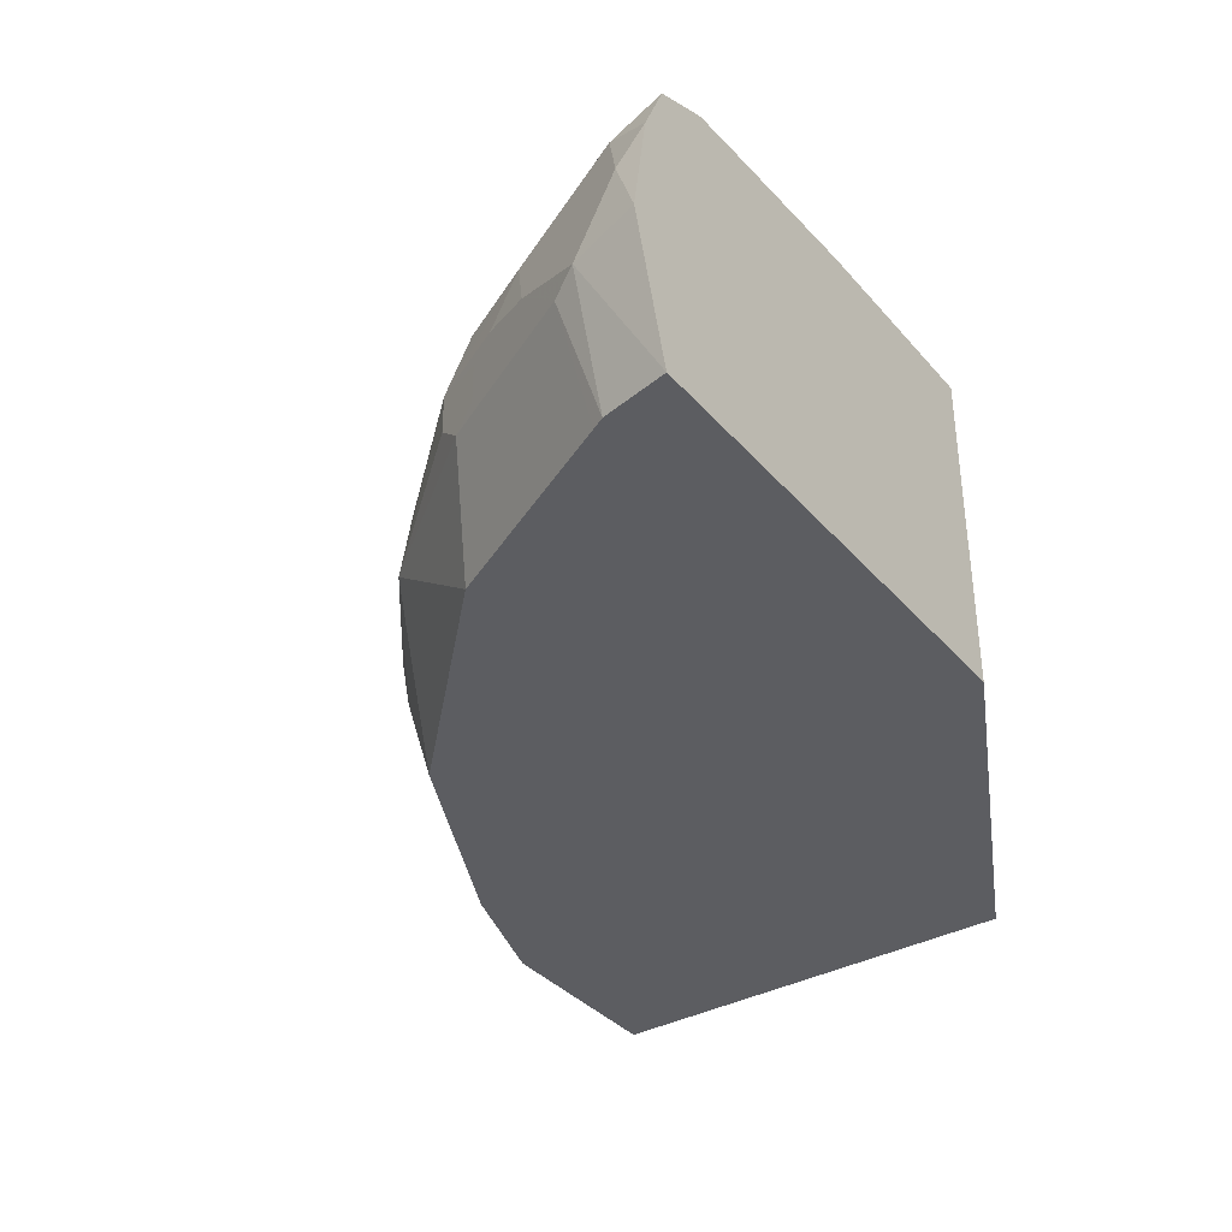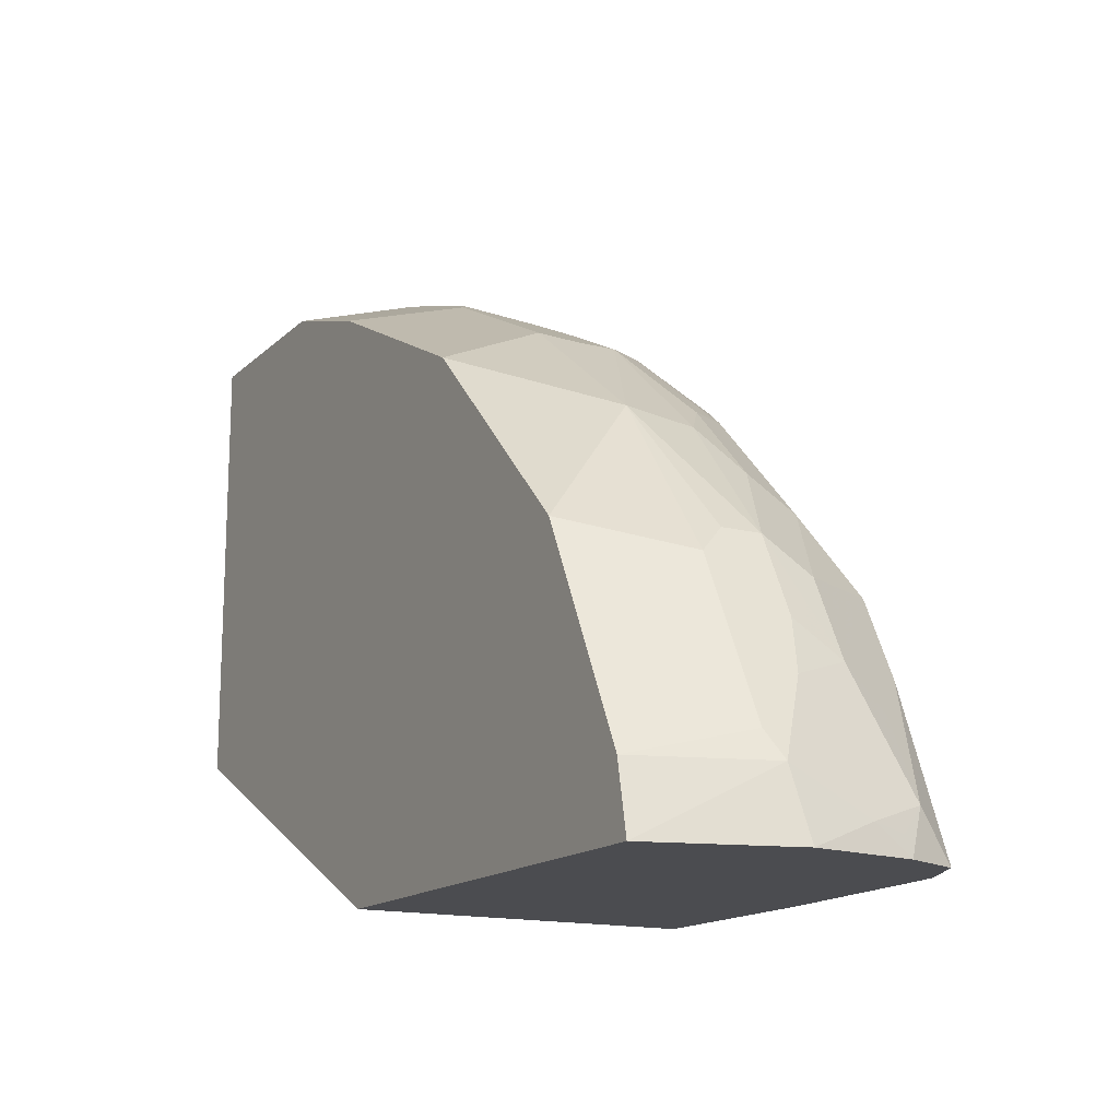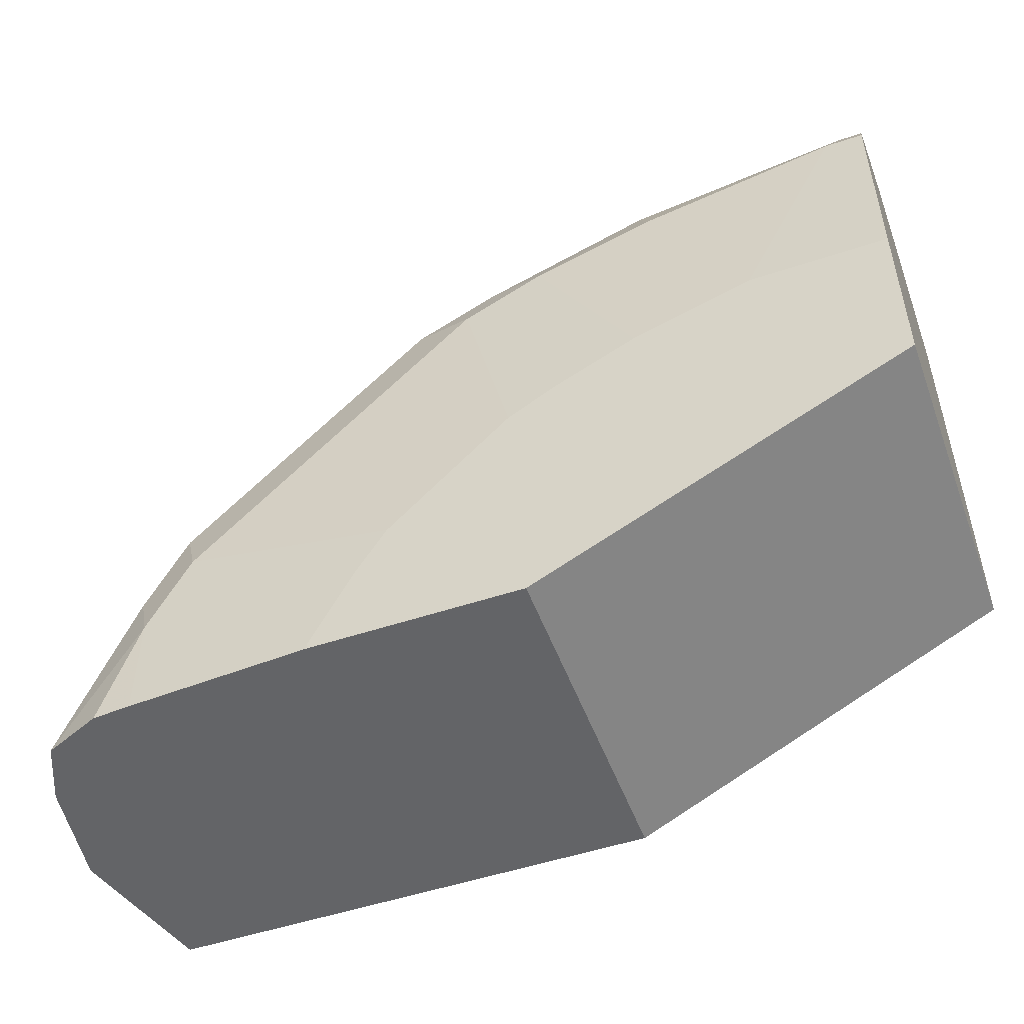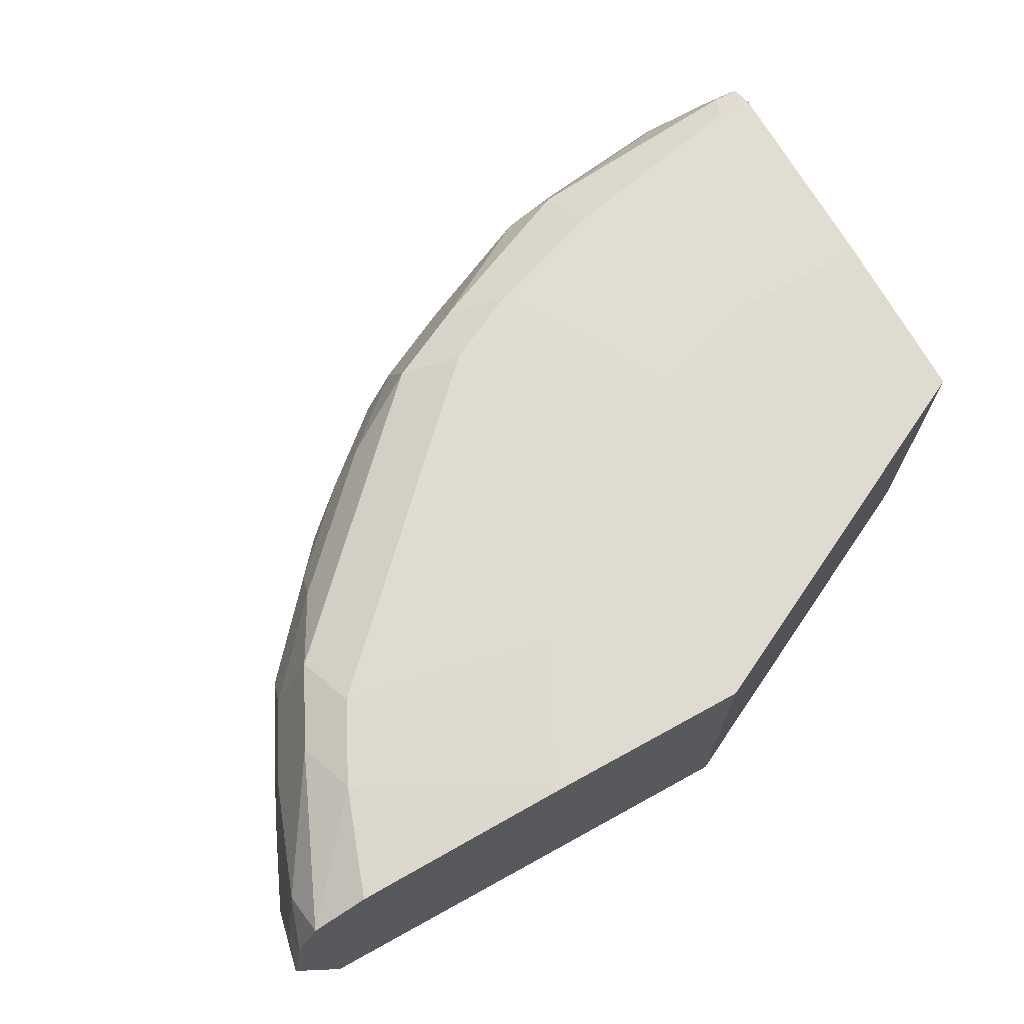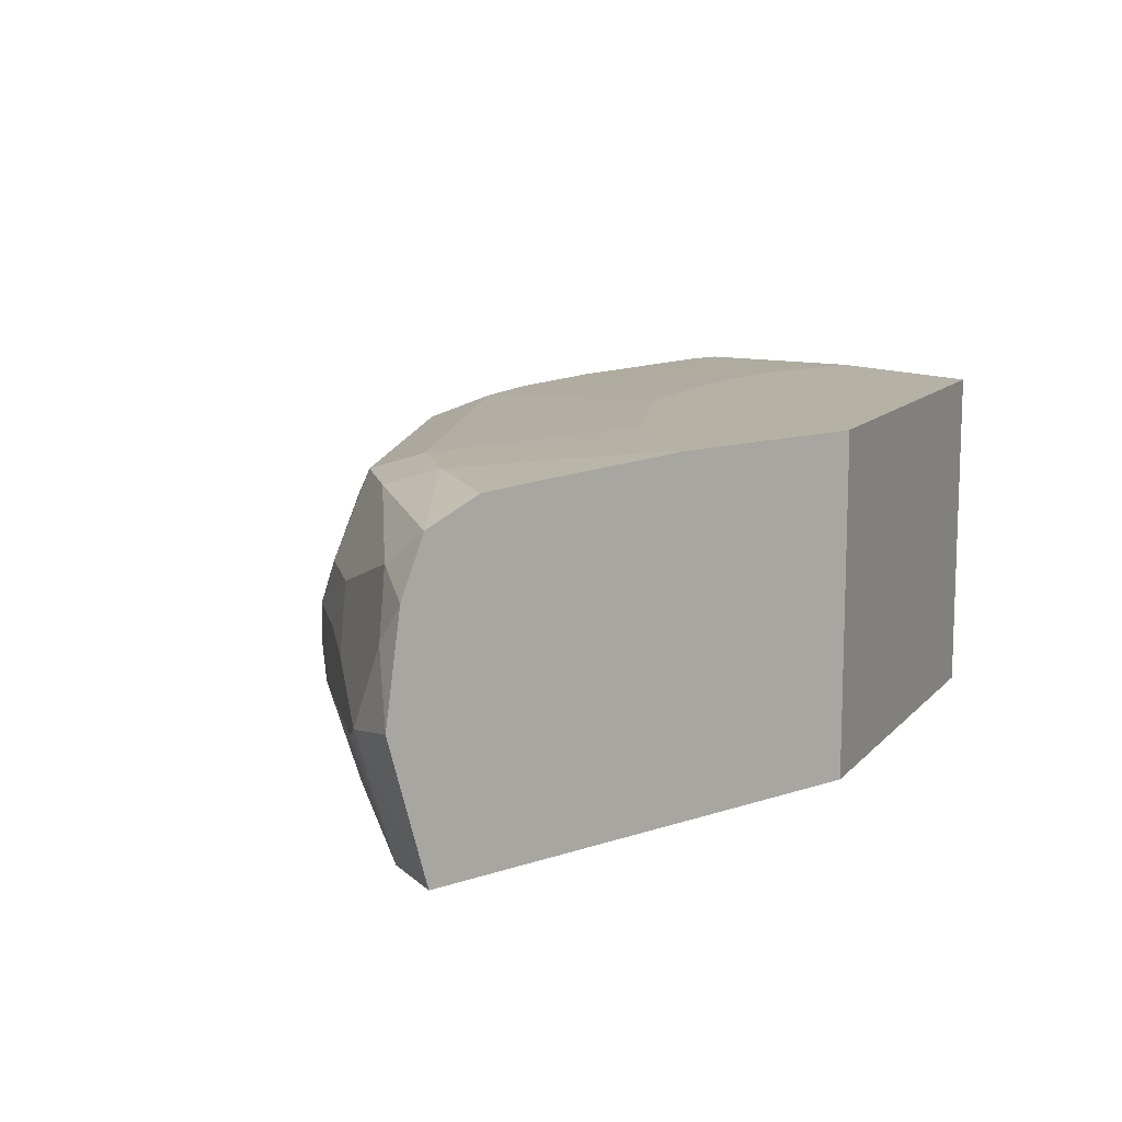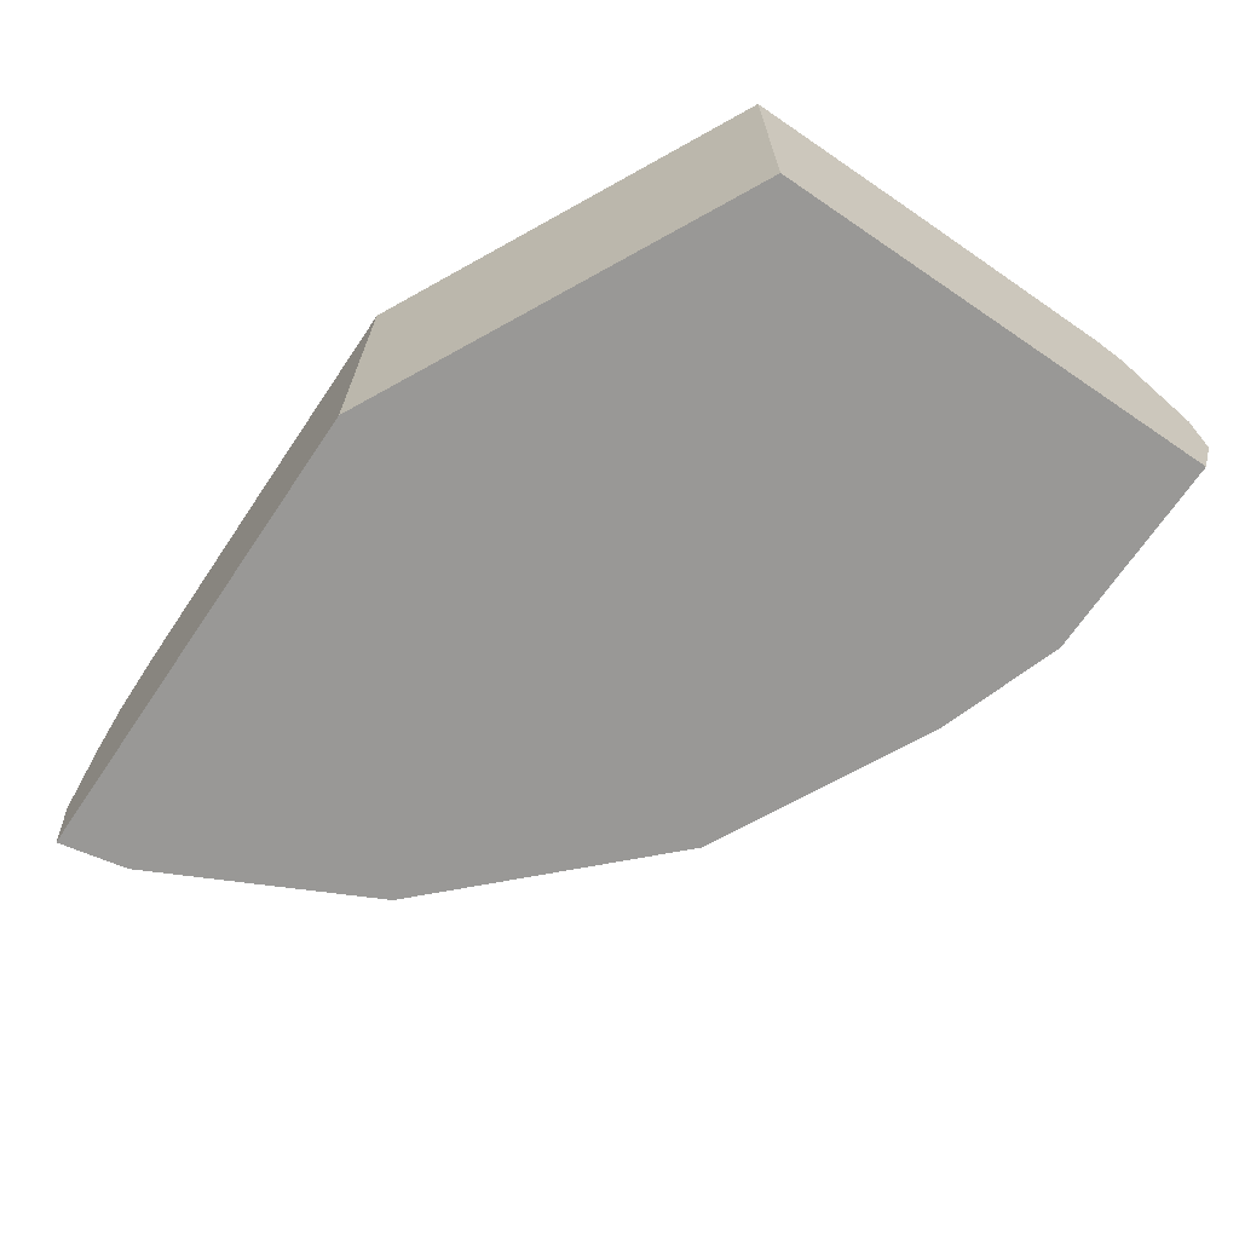
<metadata>
{"format":"obj","ext":"obj","renderer":"f3d","projection":"perspective","resolution":1024,"background":"white","views":[{"elev":-36.5,"azim":125.4,"up":"+Y"},{"elev":-15.2,"azim":61.0,"up":"+Z"},{"elev":-51.2,"azim":-160.0,"up":"+Z"},{"elev":70.0,"azim":151.1,"up":"+Y"},{"elev":11.8,"azim":141.3,"up":"+Y"},{"elev":-68.6,"azim":-124.2,"up":"+Y"}]}
</metadata>
<code>
v 0.3919 0.03516 0.2658
v 0.3711 0.03516 0.2763
v 0.3919 0.3883 0.2658
v 0.8956 0.03516 0.2658
v 0.001949 0.03516 0.4619
v 0.001949 0.3883 0.4619
v 0.6087 0.3883 0.2658
v 0.9376 0.1819 0.2658
v 0.8956 0.03516 0.2659
v 0.001949 0.03516 0.9236
v 0.001949 0.3883 0.6507
v 0.6087 0.3883 0.273
v 0.7976 0.3778 0.2658
v 0.9208 0.2911 0.2658
v 0.9235 0.2519 0.2939
v 0.9235 0.1679 0.3359
v 0.8816 0.03516 0.3359
v 0.001949 0.1679 0.9656
v 0.2099 0.03516 0.9236
v 0.001949 0.3778 0.8816
v 0.147 0.3883 0.6507
v 0.5668 0.3883 0.3569
v 0.7976 0.3778 0.3779
v 0.8368 0.375 0.2658
v 0.9026 0.3149 0.3149
v 0.9166 0.2869 0.2869
v 0.8956 0.3498 0.2658
v 0.8956 0.3498 0.2659
v 0.8816 0.2099 0.4199
v 0.9096 0.1539 0.3638
v 0.8748 0.03516 0.3495
v 0.001949 0.2519 0.9656
v 0.2099 0.1679 0.9656
v 0.3359 0.03516 0.8816
v 0.001949 0.3638 0.9096
v 0.04207 0.3778 0.8816
v 0.2519 0.3778 0.8396
v 0.273 0.3883 0.6089
v 0.5353 0.3883 0.4094
v 0.7556 0.3778 0.4619
v 0.8186 0.3568 0.4408
v 0.8606 0.3149 0.3988
v 0.8606 0.2729 0.4408
v 0.8536 0.2239 0.4758
v 0.8396 0.2099 0.5039
v 0.8396 0.1679 0.5039
v 0.8256 0.1539 0.5318
v 0.7697 0.03516 0.5598
v 0.8396 0.03516 0.4199
v 0.001949 0.3358 0.9236
v 0.08401 0.2519 0.9656
v 0.3359 0.1679 0.9236
v 0.2939 0.2519 0.9236
v 0.168 0.2099 0.9656
v 0.3639 0.1539 0.9096
v 0.4199 0.03516 0.8396
v 0.02805 0.3638 0.9096
v 0.2659 0.3498 0.8956
v 0.3779 0.3778 0.7976
v 0.357 0.3883 0.5669
v 0.4094 0.3883 0.5354
v 0.7766 0.3568 0.5248
v 0.7137 0.3778 0.5039
v 0.8186 0.2729 0.5248
v 0.8116 0.2239 0.5598
v 0.8116 0.1819 0.5598
v 0.6997 0.1539 0.6997
v 0.5597 0.03516 0.7696
v 0.04207 0.3358 0.9236
v 0.09803 0.3079 0.9376
v 0.2519 0.2939 0.9236
v 0.4199 0.1679 0.8816
v 0.4199 0.2099 0.8816
v 0.3149 0.3149 0.9026
v 0.4479 0.1539 0.8676
v 0.5317 0.03516 0.7837
v 0.4408 0.3568 0.8186
v 0.4618 0.3778 0.7556
v 0.7347 0.3568 0.5668
v 0.7347 0.3149 0.6088
v 0.7276 0.2659 0.6437
v 0.6926 0.2309 0.6927
v 0.5597 0.1819 0.8116
v 0.5317 0.1539 0.8256
v 0.5597 0.2239 0.8116
v 0.5038 0.1679 0.8396
v 0.5038 0.2099 0.8396
v 0.4757 0.2239 0.8536
v 0.4408 0.2729 0.8606
v 0.3989 0.3149 0.8606
v 0.5247 0.3568 0.7766
v 0.6087 0.3568 0.6927
v 0.6087 0.3149 0.7347
v 0.6437 0.2659 0.7276
v 0.5247 0.2729 0.8186
f 47 67 48
f 48 67 68
f 51 70 69
f 51 54 71
f 51 71 70
f 52 55 75
f 52 75 72
f 52 72 73
f 52 73 53
f 53 71 54
f 53 73 74
f 56 76 75
f 57 70 58
f 58 70 71
f 58 71 74
f 58 74 77
f 58 77 59
f 47 66 67
f 59 77 91
f 53 74 71
f 57 69 70
f 38 59 60
f 45 66 46
f 59 91 78
f 33 53 54
f 34 55 52
f 34 56 75
f 34 75 55
f 35 50 69
f 35 69 57
f 36 57 58
f 36 58 37
f 46 66 47
f 37 58 59
f 39 61 63
f 39 63 40
f 40 63 79
f 40 79 62
f 42 62 43
f 43 62 64
f 43 64 65
f 43 65 44
f 45 65 66
f 37 59 38
f 59 78 60
f 74 89 90
f 61 78 63
f 77 90 91
f 78 91 92
f 79 92 93
f 79 93 80
f 80 93 94
f 80 94 81
f 81 94 82
f 82 94 85
f 91 93 92
f 75 84 86
f 83 85 87
f 83 86 84
f 85 94 93
f 85 93 95
f 85 95 89
f 85 89 88
f 89 95 90
f 90 95 91
f 91 95 93
f 33 52 53
f 83 87 86
f 60 78 61
f 74 90 77
f 73 88 89
f 62 79 80
f 62 80 64
f 63 78 92
f 63 92 79
f 64 80 65
f 65 80 81
f 65 81 82
f 65 82 67
f 65 67 66
f 73 89 74
f 67 83 84
f 67 82 85
f 67 85 83
f 68 84 75
f 68 75 76
f 72 75 86
f 72 86 87
f 72 87 73
f 73 87 85
f 73 85 88
f 67 84 68
f 32 69 50
f 1 17 31
f 30 45 46
f 3 11 21
f 3 21 38
f 3 38 60
f 3 61 39
f 3 39 22
f 3 22 12
f 3 12 7
f 4 8 9
f 5 10 18
f 5 18 32
f 5 32 50
f 5 50 35
f 5 35 20
f 5 20 11
f 5 11 6
f 7 12 23
f 7 23 13
f 8 14 15
f 8 15 16
f 3 6 11
f 2 6 3
f 2 5 6
f 1 5 2
f 32 51 69
f 1 2 3
f 1 3 7
f 1 7 13
f 1 13 24
f 1 24 27
f 1 27 14
f 1 14 8
f 1 8 4
f 8 16 9
f 1 4 9
f 1 31 49
f 1 49 48
f 1 48 68
f 1 68 76
f 1 76 56
f 1 56 34
f 1 34 19
f 1 19 10
f 1 10 5
f 1 9 17
f 9 16 17
f 3 60 61
f 10 33 18
f 21 37 38
f 22 39 40
f 23 40 62
f 23 62 41
f 23 41 28
f 23 28 24
f 24 28 27
f 25 42 43
f 25 43 29
f 21 36 37
f 25 28 41
f 25 62 42
f 29 43 44
f 29 44 65
f 29 65 45
f 10 19 33
f 30 46 47
f 30 47 48
f 30 48 49
f 30 49 31
f 25 41 62
f 20 57 36
f 29 45 30
f 19 52 33
f 20 35 57
f 11 20 36
f 11 36 21
f 12 40 23
f 13 23 24
f 14 25 26
f 14 26 15
f 14 27 28
f 14 28 25
f 15 26 25
f 12 22 40
f 15 29 16
f 16 30 17
f 16 29 30
f 17 30 31
f 18 33 54
f 18 54 51
f 18 51 32
f 15 25 29
f 19 34 52

</code>
